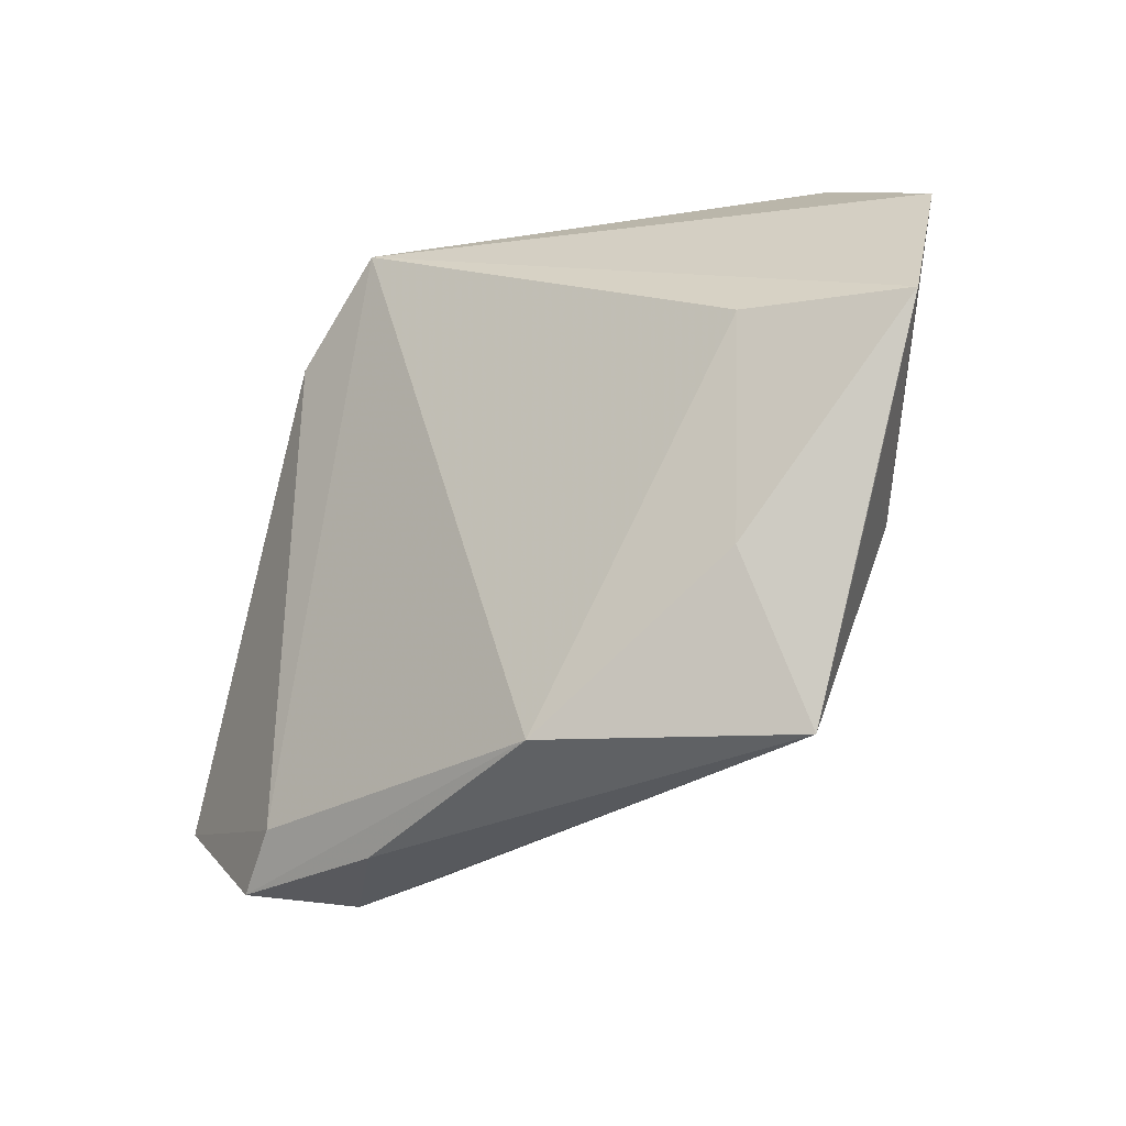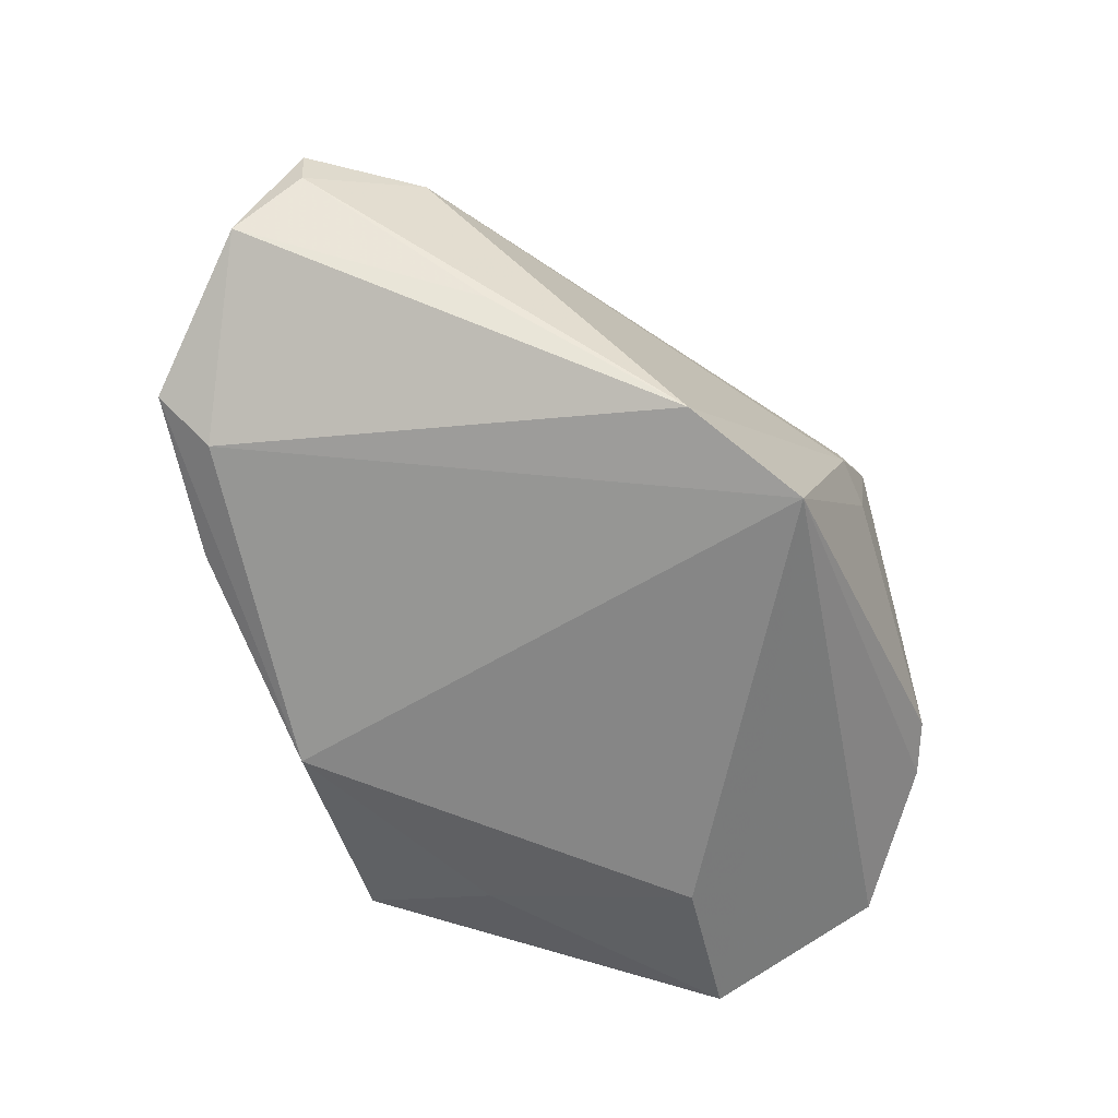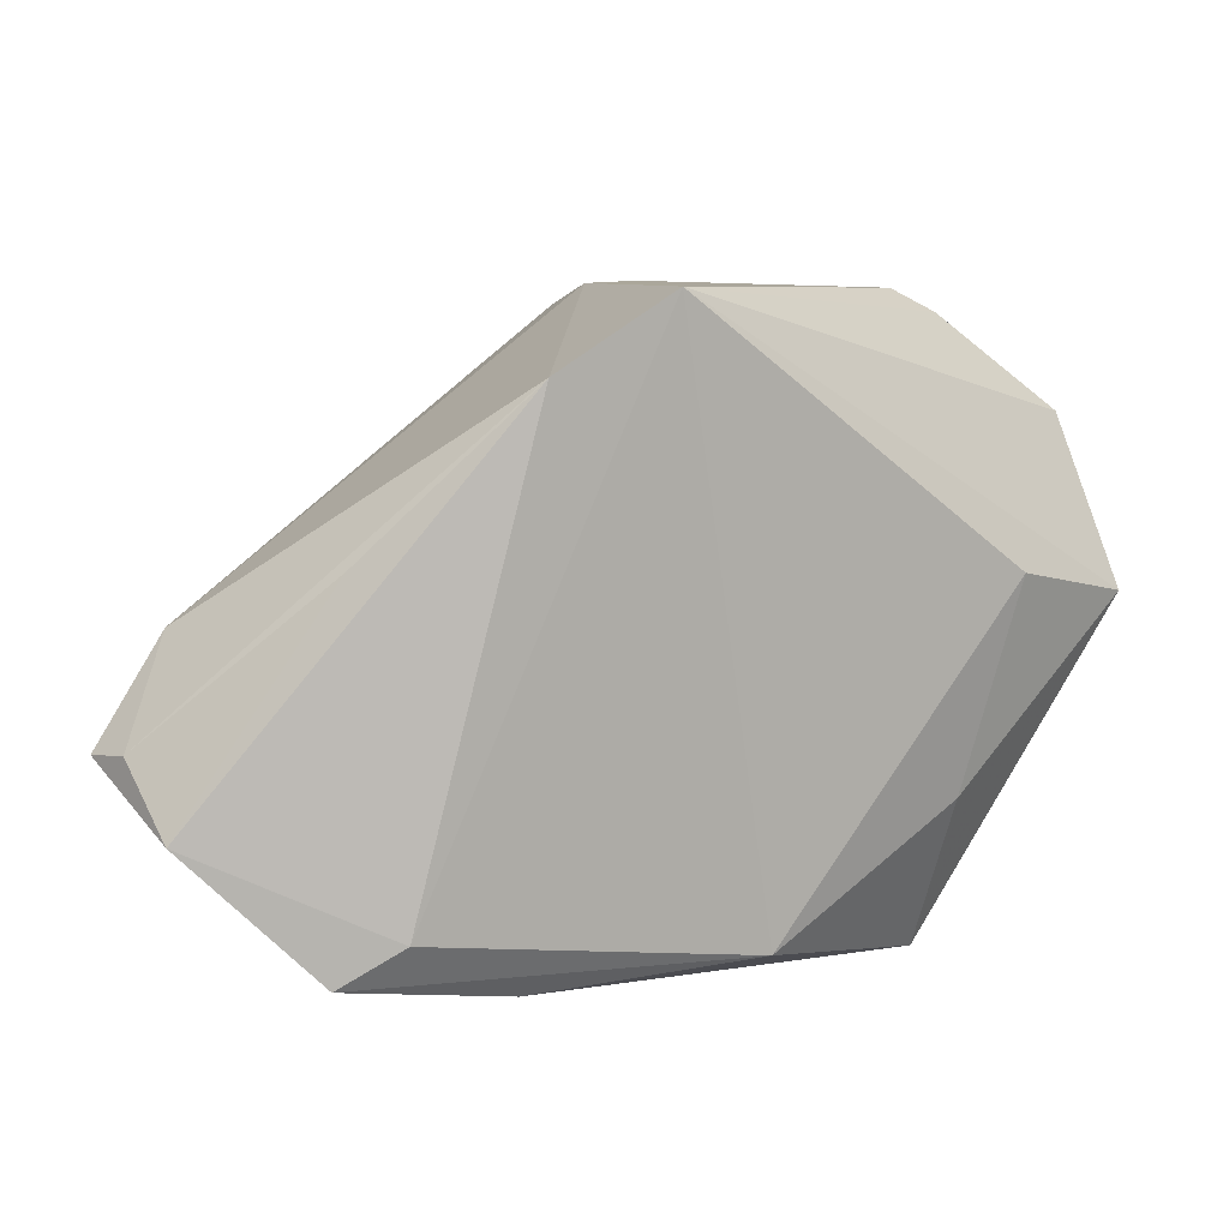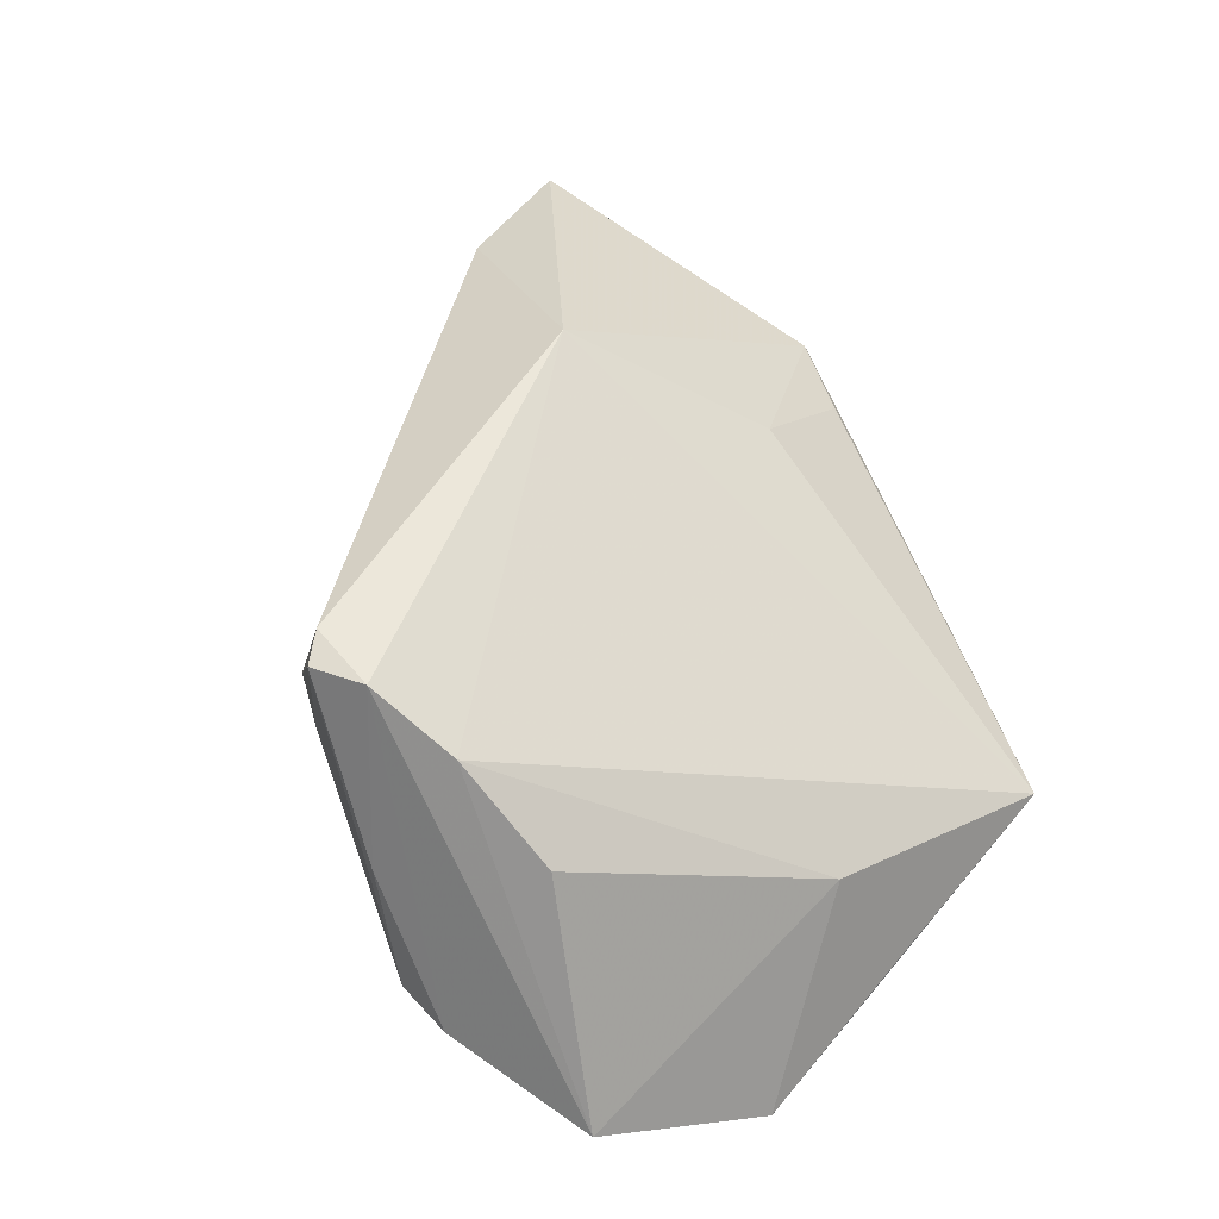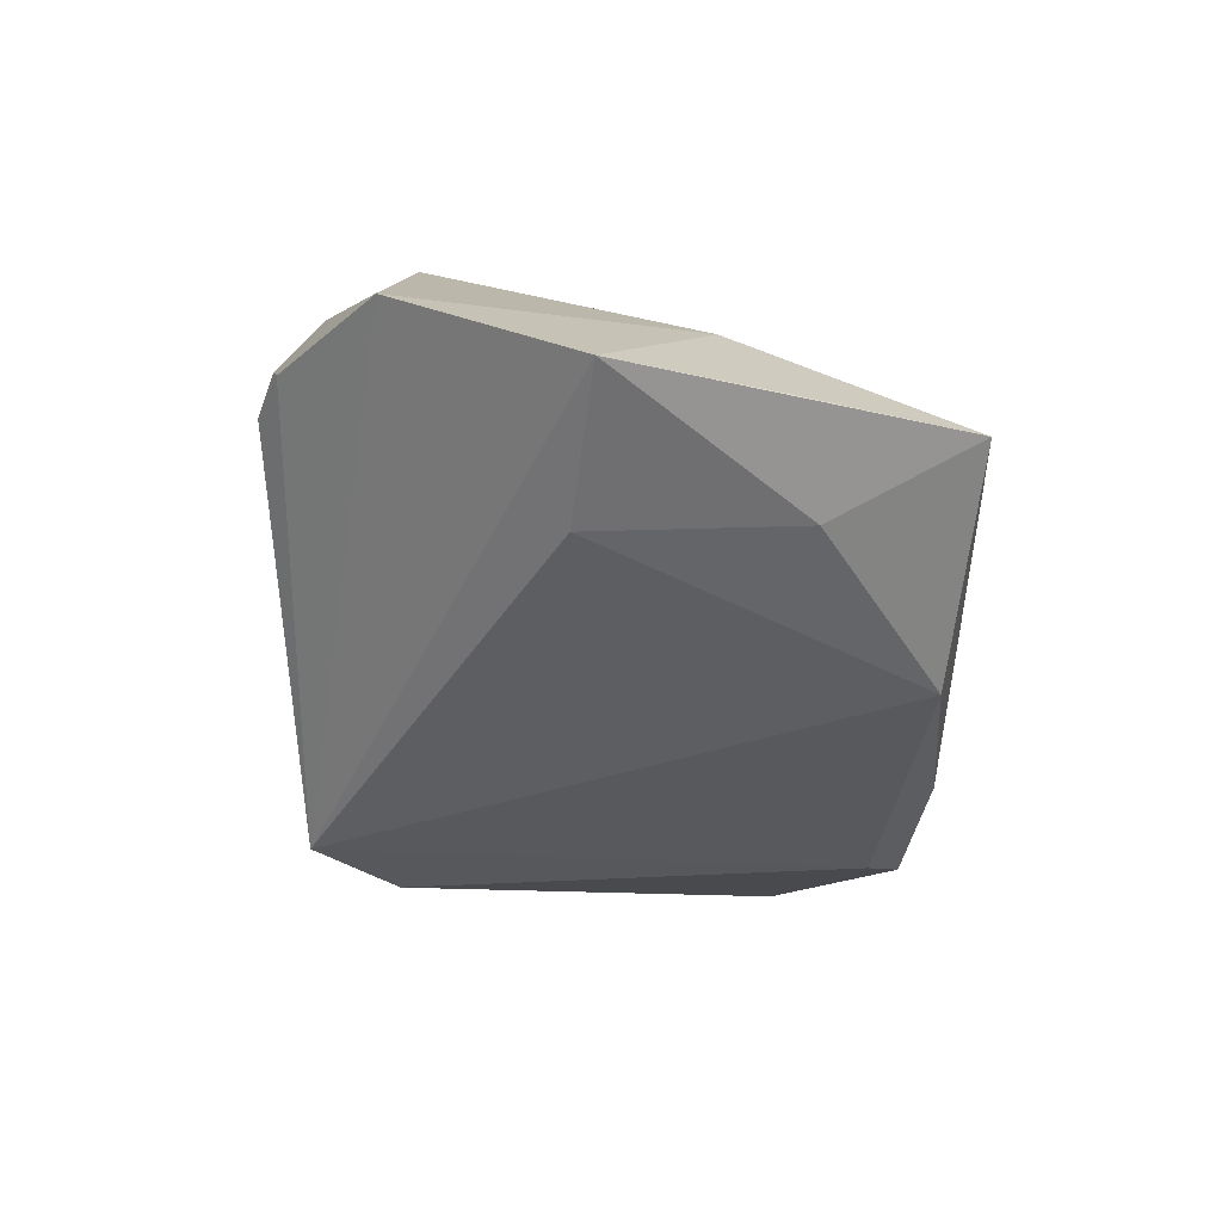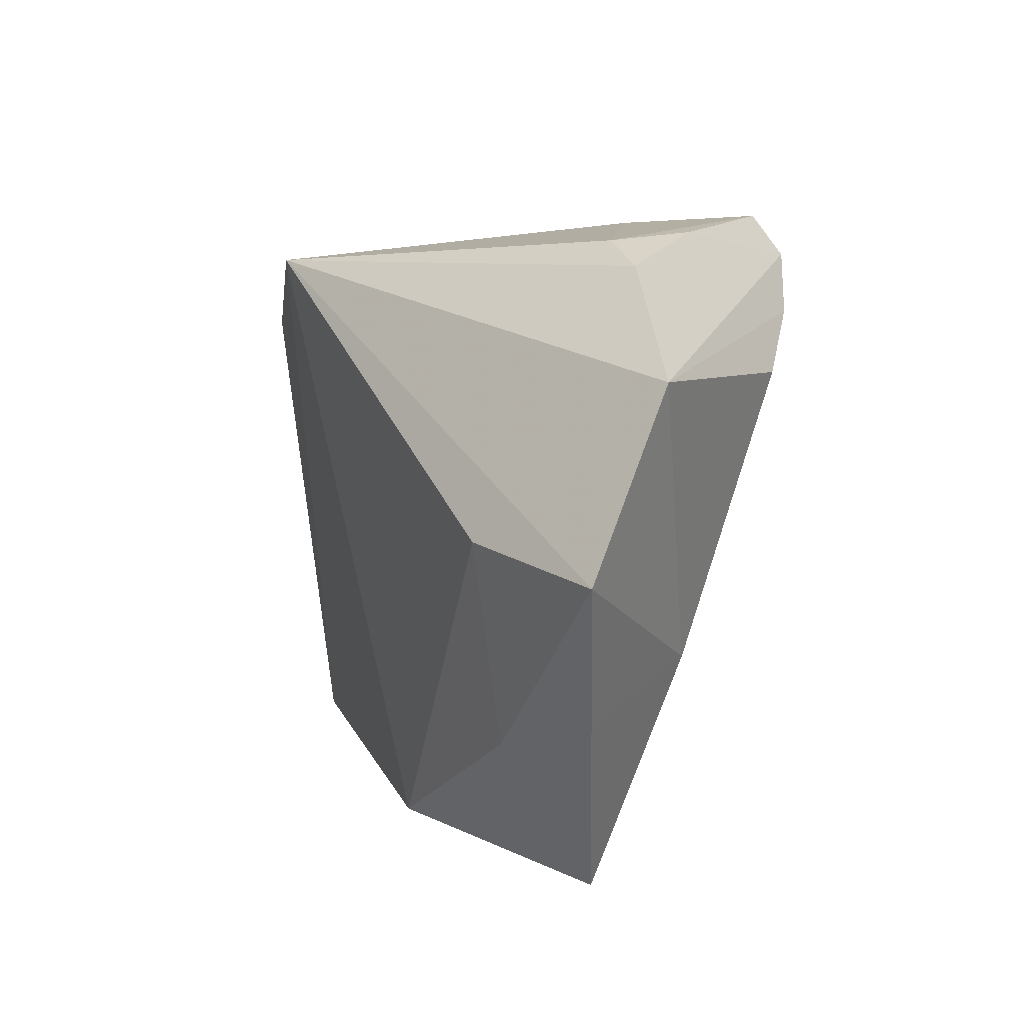
<metadata>
{"format":"obj","ext":"obj","renderer":"f3d","projection":"perspective","resolution":1024,"background":"white","views":[{"elev":-34.1,"azim":-151.5,"up":"+Y"},{"elev":-60.5,"azim":109.6,"up":"+Z"},{"elev":1.9,"azim":141.7,"up":"+Y"},{"elev":51.1,"azim":-111.4,"up":"+Z"},{"elev":-47.1,"azim":-90.9,"up":"+Z"},{"elev":10.0,"azim":-121.8,"up":"+Y"}]}
</metadata>
<code>
v -0.01361 0.03821 0.03021
v -0.05438 0.0004483 -0.02279
v 0.02333 -0.04214 -0.006951
v -0.03257 0.03664 -0.005793
v 0.01556 0.03256 -0.02482
v -0.04056 -0.01276 -0.0004221
v -0.03021 -0.02333 -0.01959
v 0.05965 -0.01577 0.01278
v 0.02856 0.02306 -0.01936
v -0.01879 0.03332 0.03107
v -0.04538 -0.01789 -0.01647
v -0.0392 0.034 -0.006834
v 0.06012 -0.01607 0.01929
v -0.02693 0.03702 0.009776
v -0.00195 0.03689 0.01434
v 0.04353 0.00338 -0.00476
v 0.05869 -0.02474 0.005473
v -0.009701 0.03595 0.03107
v 0.02151 -0.04026 0.004761
v 0.0511 -0.00285 0.01954
v 0.02238 -0.003815 0.03107
v 0.04387 -0.04007 -0.002339
v -0.05415 0.02233 -0.01277
v -0.03355 -0.04214 -0.00863
v 0.01352 -0.02711 0.01393
v -0.027 0.02666 0.02513
v -0.03727 0.02028 0.01514
v 0.0325 -0.04098 0.005468
v -0.008691 0.03748 0.0129
v 0.03765 -0.03526 -0.007551
v -0.003423 -0.0391 -0.01752
v -0.03454 0.002766 -0.02604
f 2 5 32
f 23 10 12
f 12 5 23
f 23 5 2
f 31 32 5
f 6 23 2
f 4 5 12
f 12 10 14
f 10 1 14
f 14 4 12
f 1 4 14
f 13 28 22
f 21 28 13
f 3 31 22
f 24 31 3
f 22 28 3
f 3 28 24
f 2 32 7
f 32 31 7
f 7 24 2
f 7 31 24
f 22 31 30
f 30 31 5
f 2 24 11
f 11 6 2
f 24 6 11
f 23 6 27
f 26 6 24
f 26 21 10
f 24 21 26
f 26 27 6
f 10 23 26
f 23 27 26
f 5 4 29
f 29 4 1
f 25 21 24
f 25 28 21
f 17 13 22
f 22 30 17
f 21 13 20
f 5 29 15
f 15 29 1
f 24 28 19
f 19 25 24
f 28 25 19
f 9 30 5
f 9 17 30
f 5 15 9
f 9 15 20
f 21 20 18
f 18 1 10
f 10 21 18
f 18 15 1
f 20 15 18
f 13 17 8
f 8 20 13
f 8 9 20
f 17 9 16
f 16 8 17
f 9 8 16

</code>
